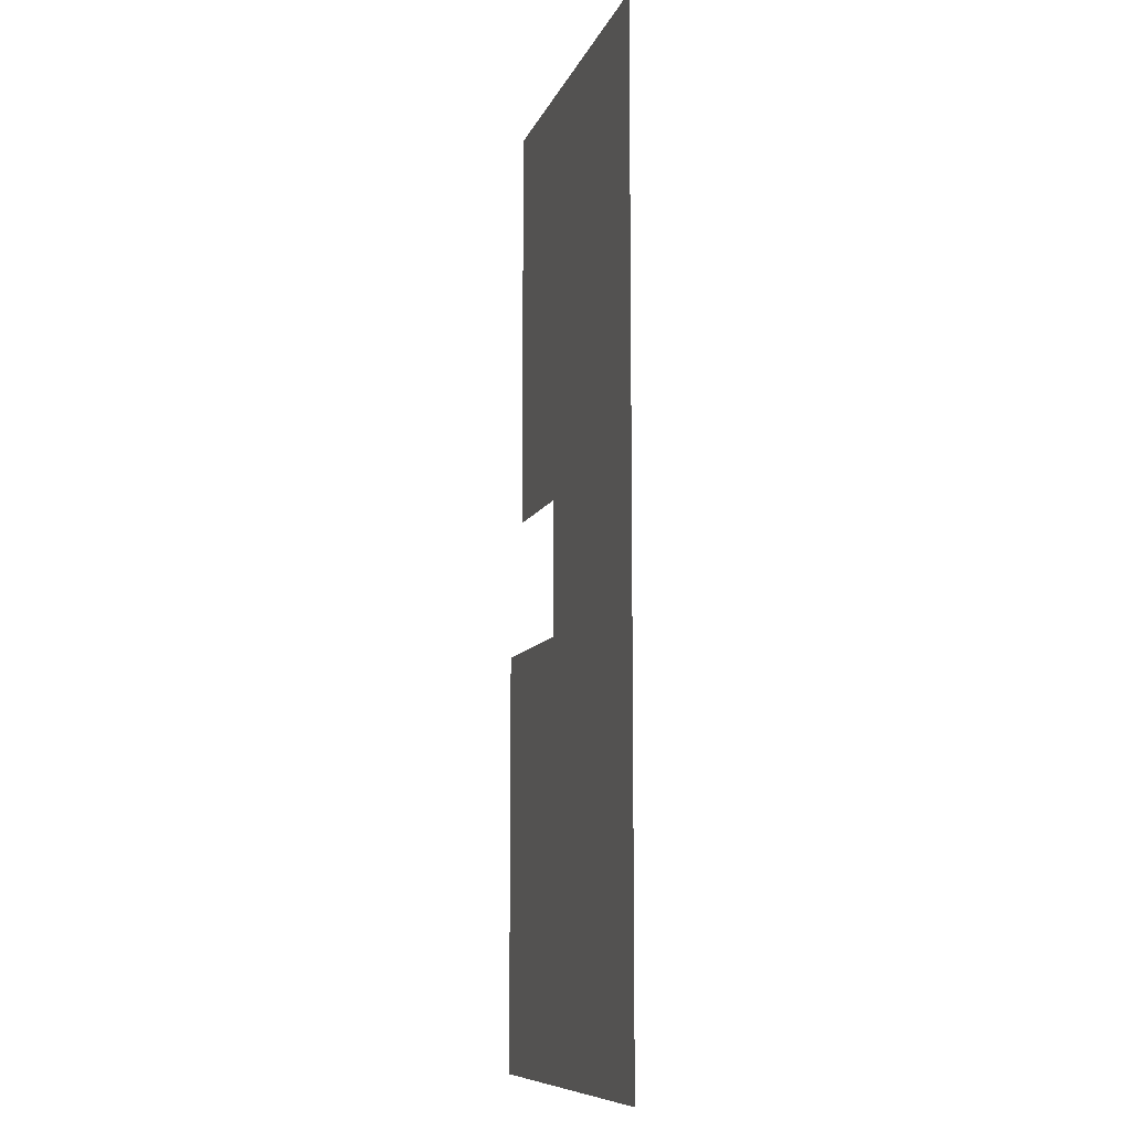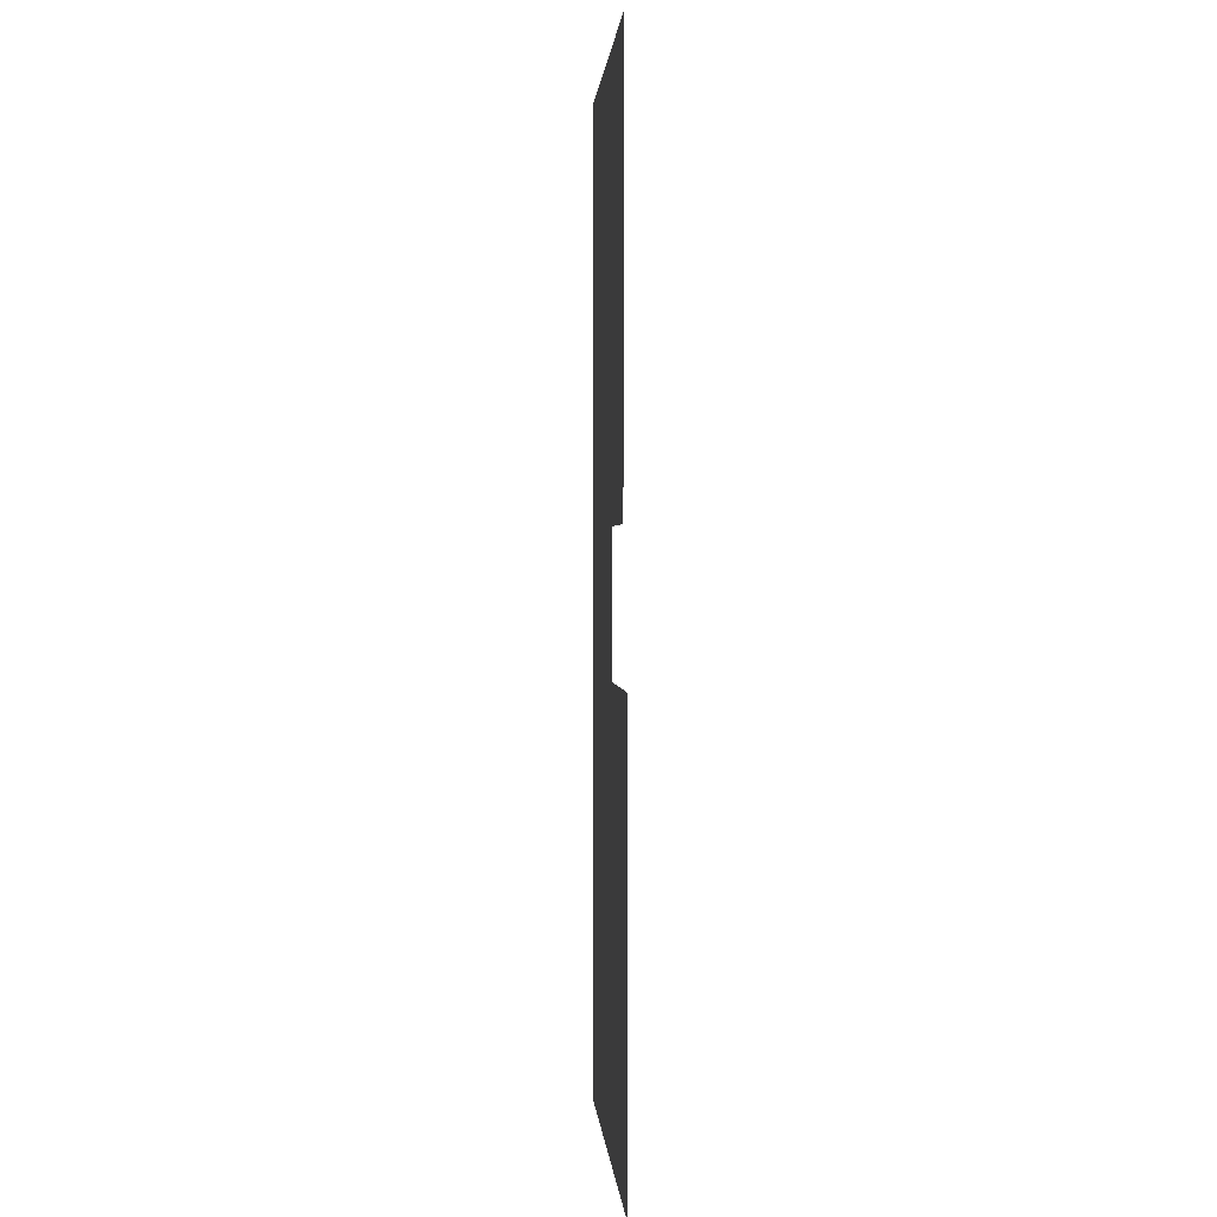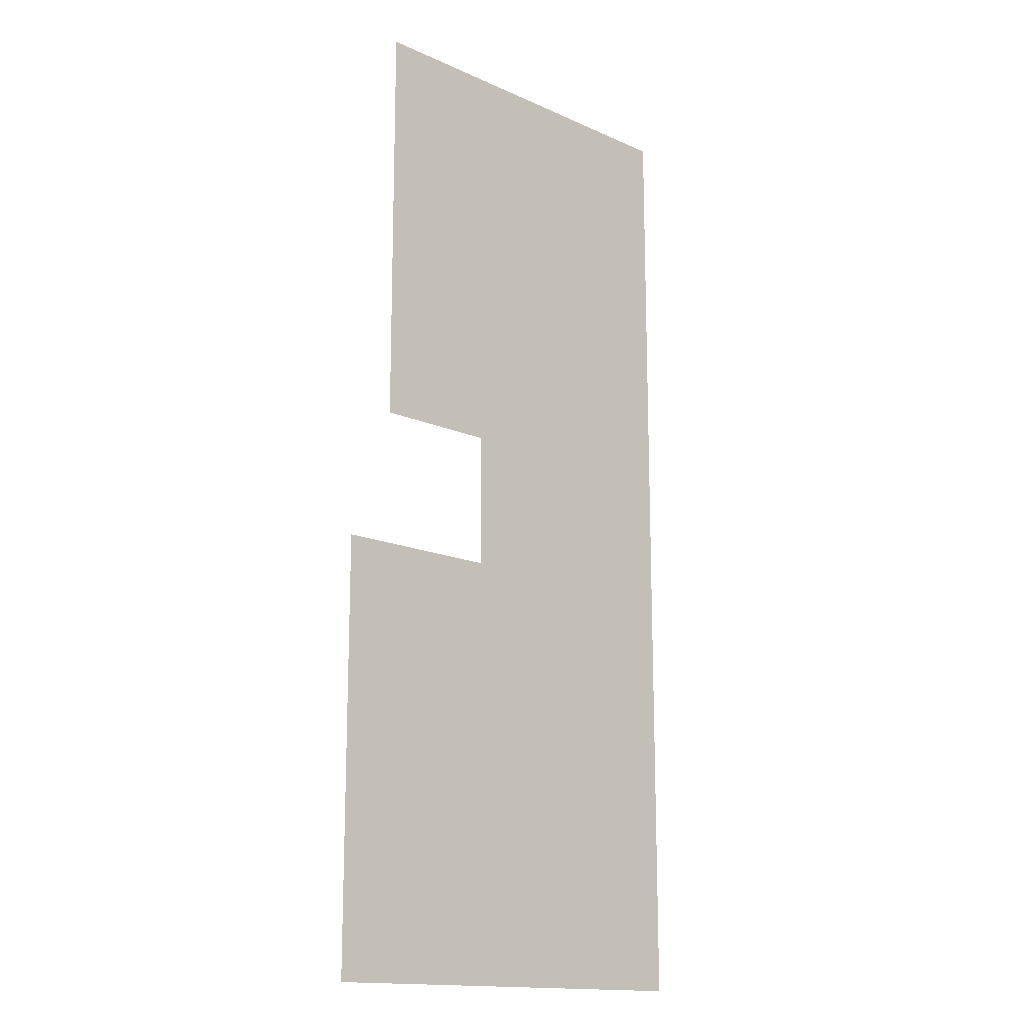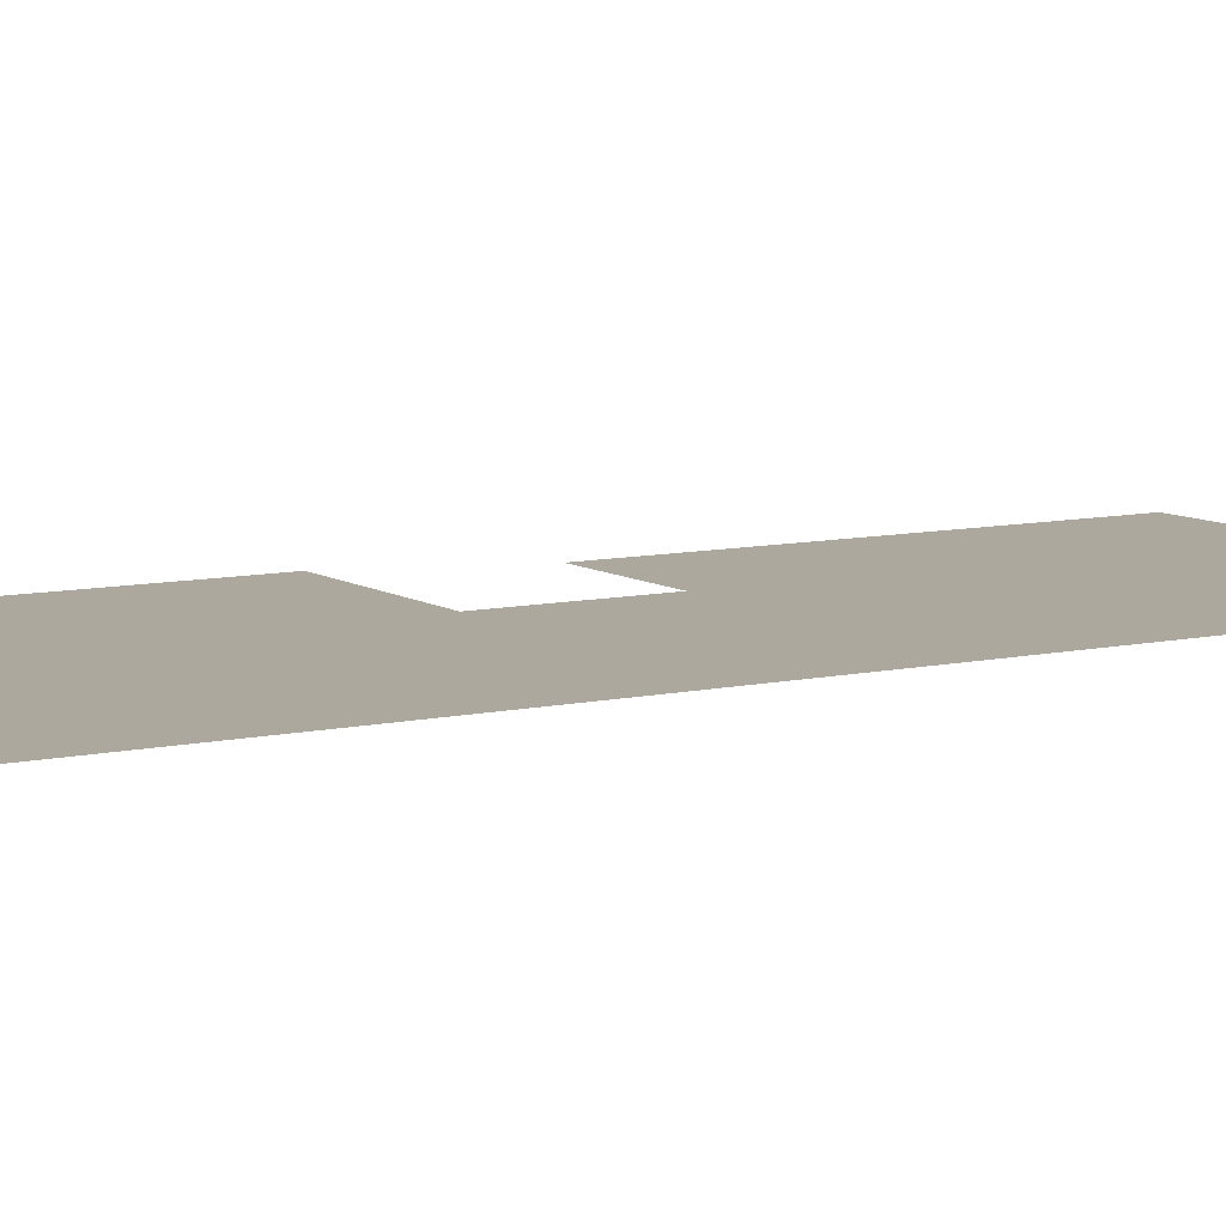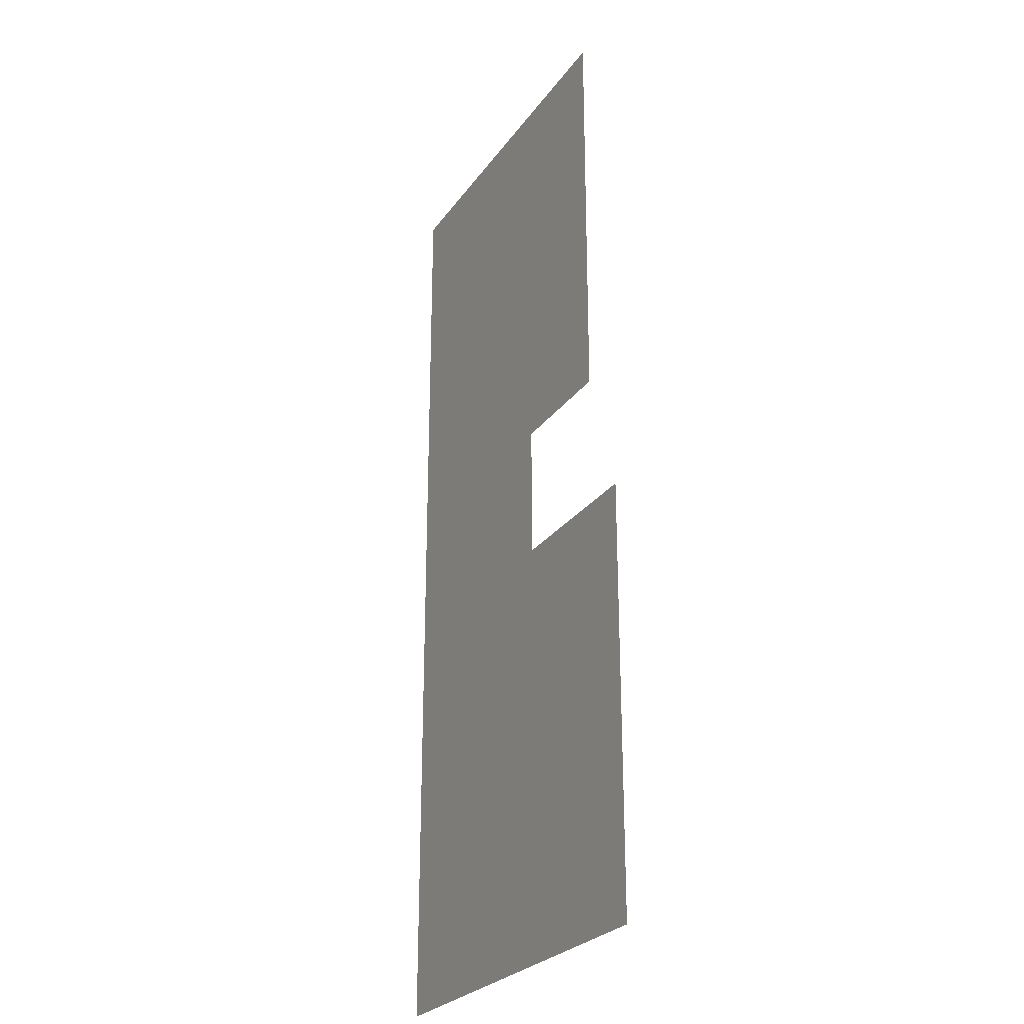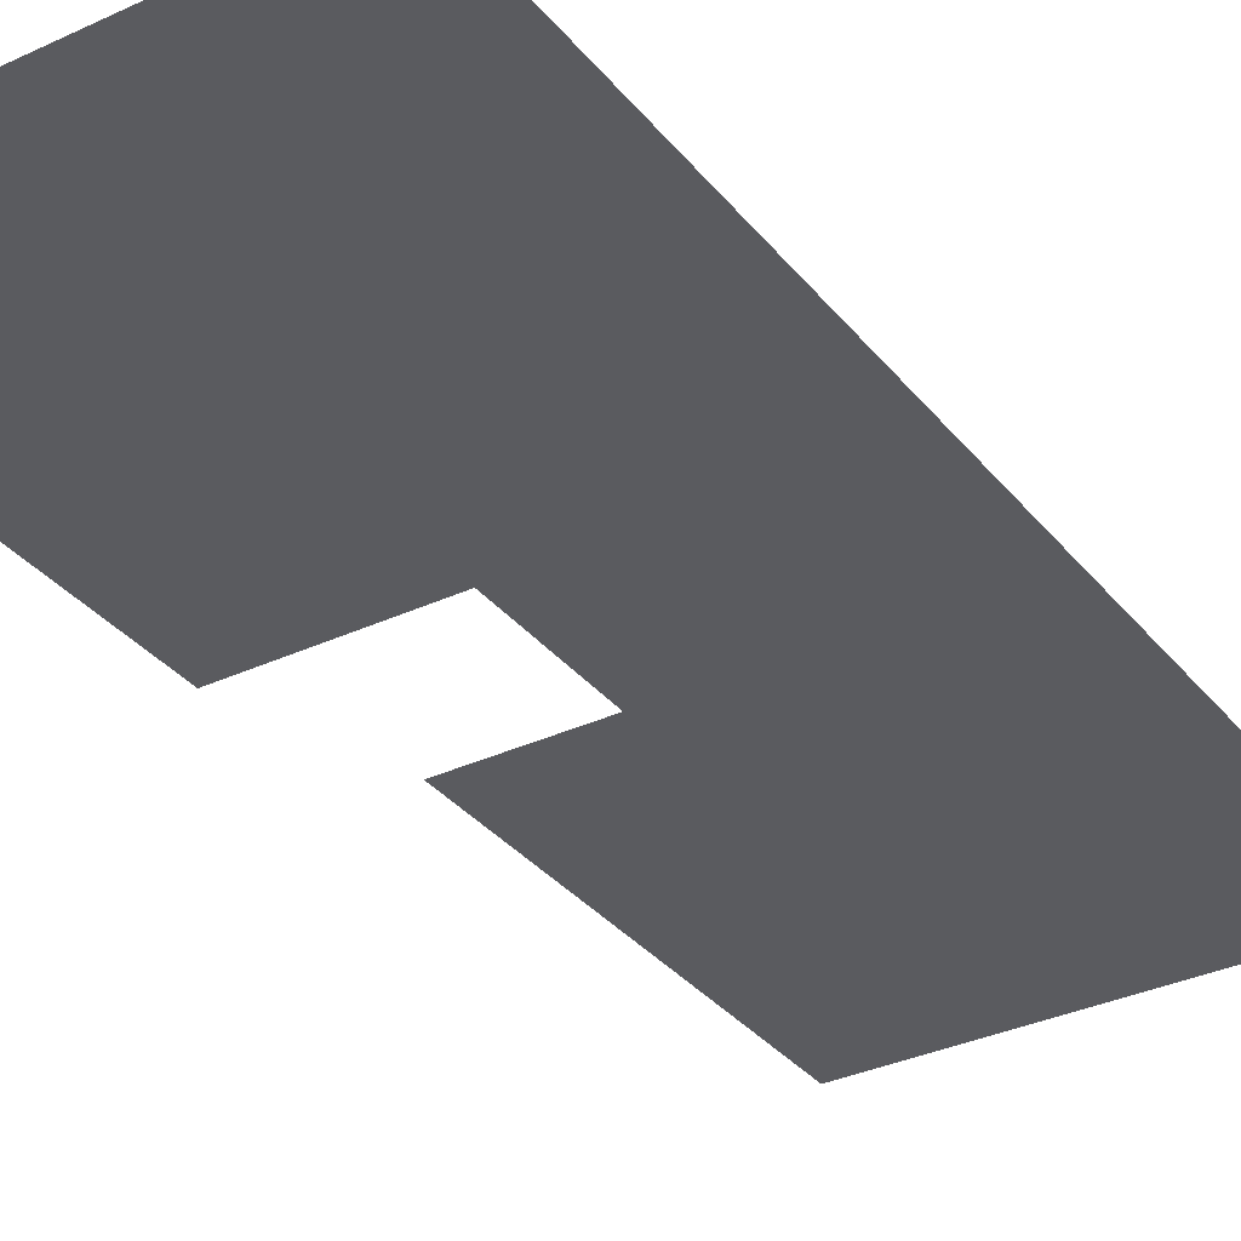
<metadata>
{"format":"obj","ext":"obj","renderer":"f3d","projection":"perspective","resolution":1024,"background":"white","views":[{"elev":-9.6,"azim":-105.4,"up":"+Z"},{"elev":1.1,"azim":85.9,"up":"+Z"},{"elev":-15.4,"azim":136.7,"up":"+Z"},{"elev":8.7,"azim":-121.5,"up":"+Y"},{"elev":-26.1,"azim":62.7,"up":"+Z"},{"elev":-33.5,"azim":-147.4,"up":"+Y"}]}
</metadata>
<code>
o piso_3_low_Plane.008
v -5.623 0.005089 3.947
v -2.379 0.005089 3.947
v -5.623 0.005089 -4.281
v -1.993 0.005089 -4.281
v -5.623 0.005089 -0.7
v -1.993 0.005089 -0.7
v -5.623 0.005089 0.4418
v -2.379 0.005089 0.4418
v -3.432 0.005089 -0.7
v -3.432 0.005089 0.4418
f 10 5 7
f 2 8 10
f 9 4 3
f 10 9 5
f 7 1 10
f 1 2 10
f 3 5 9
f 9 6 4

</code>
